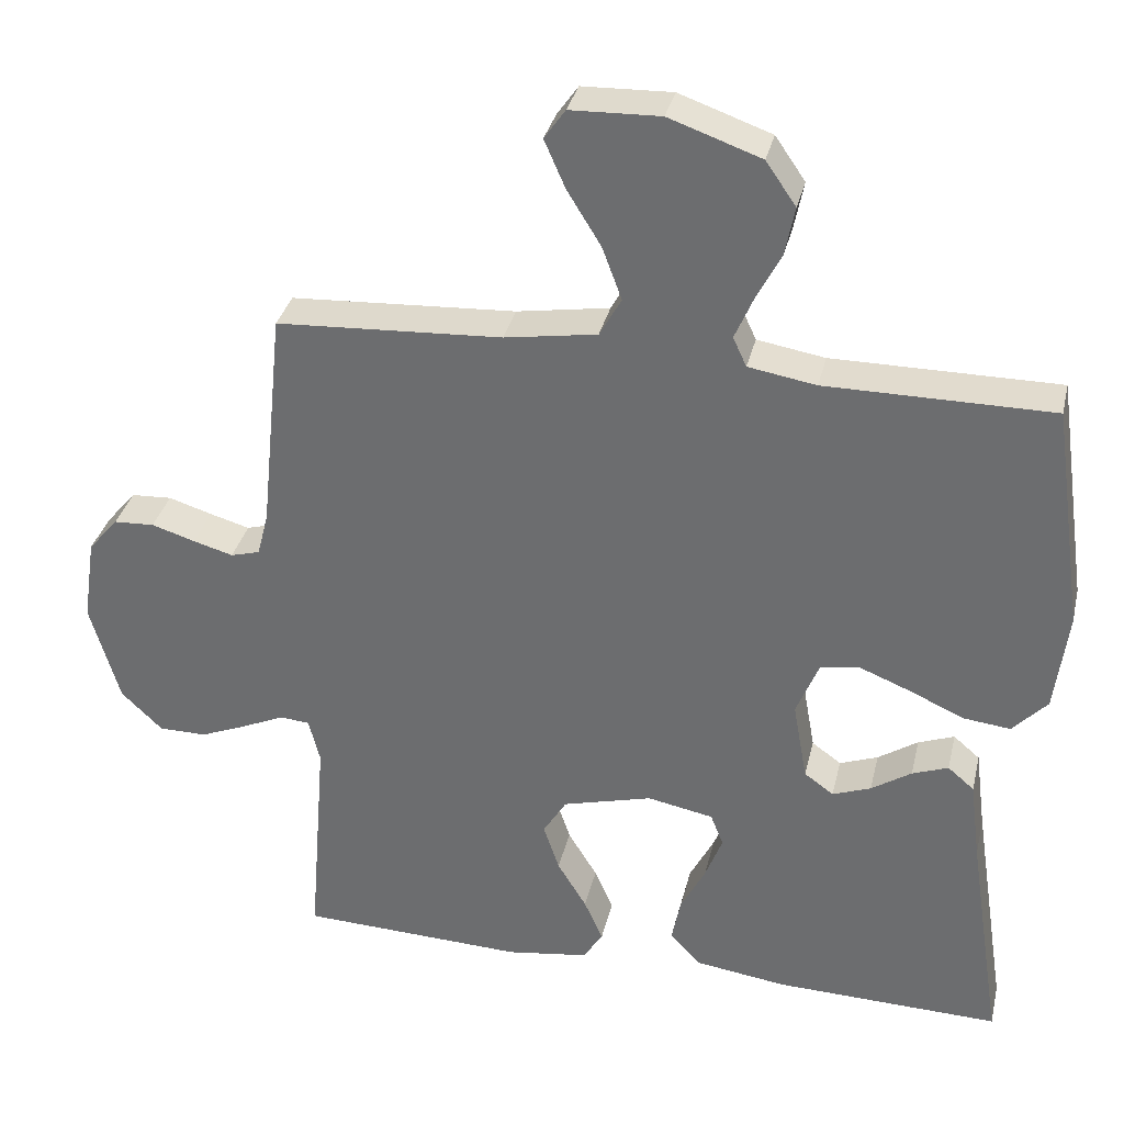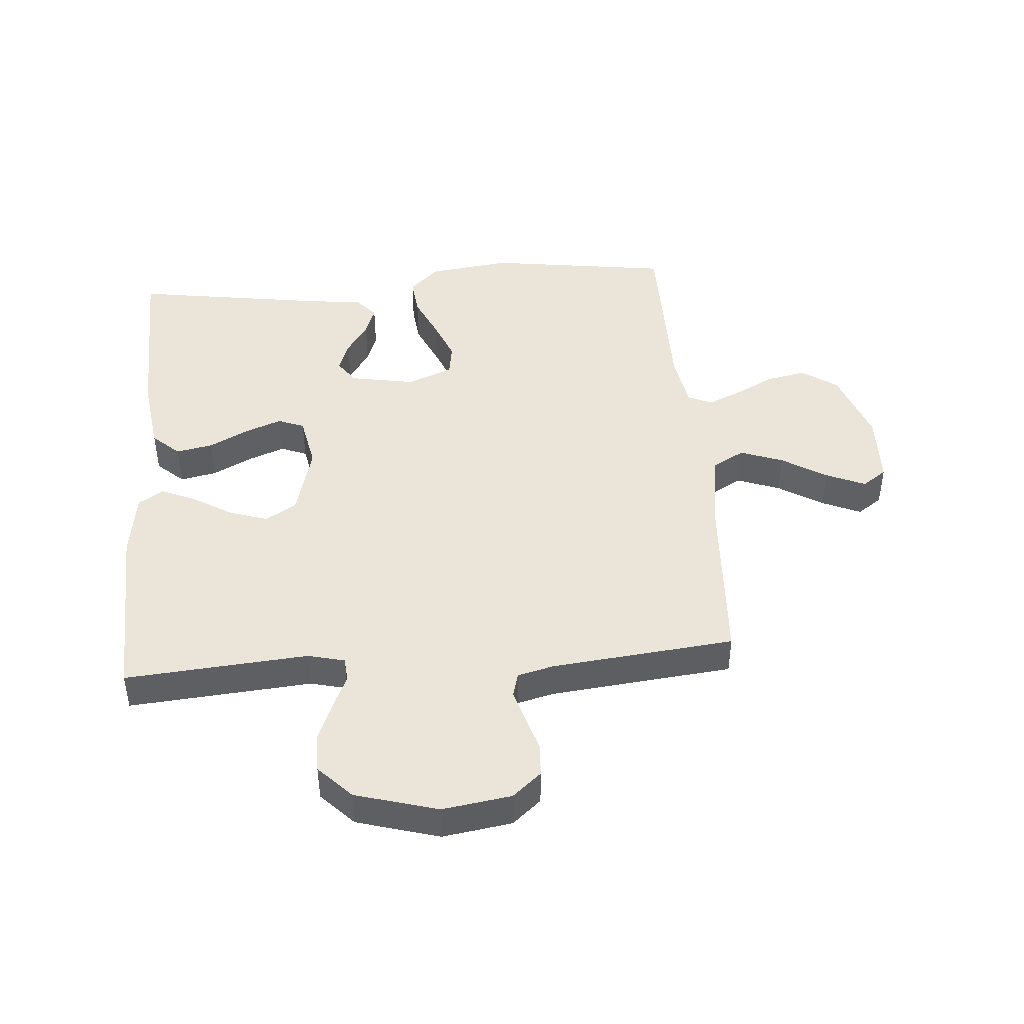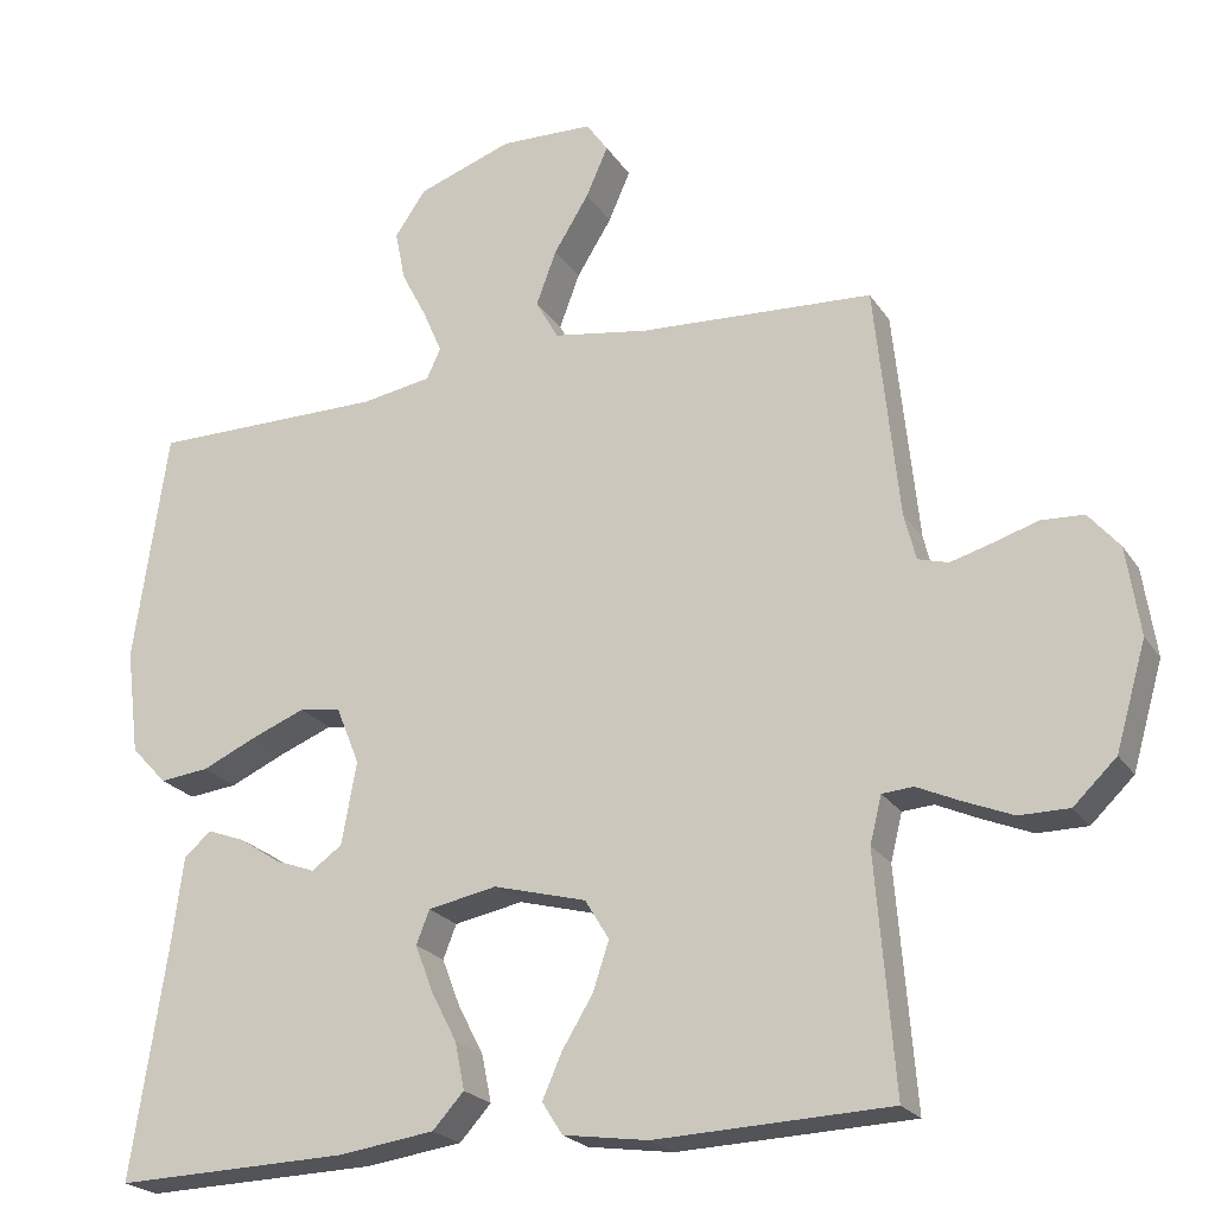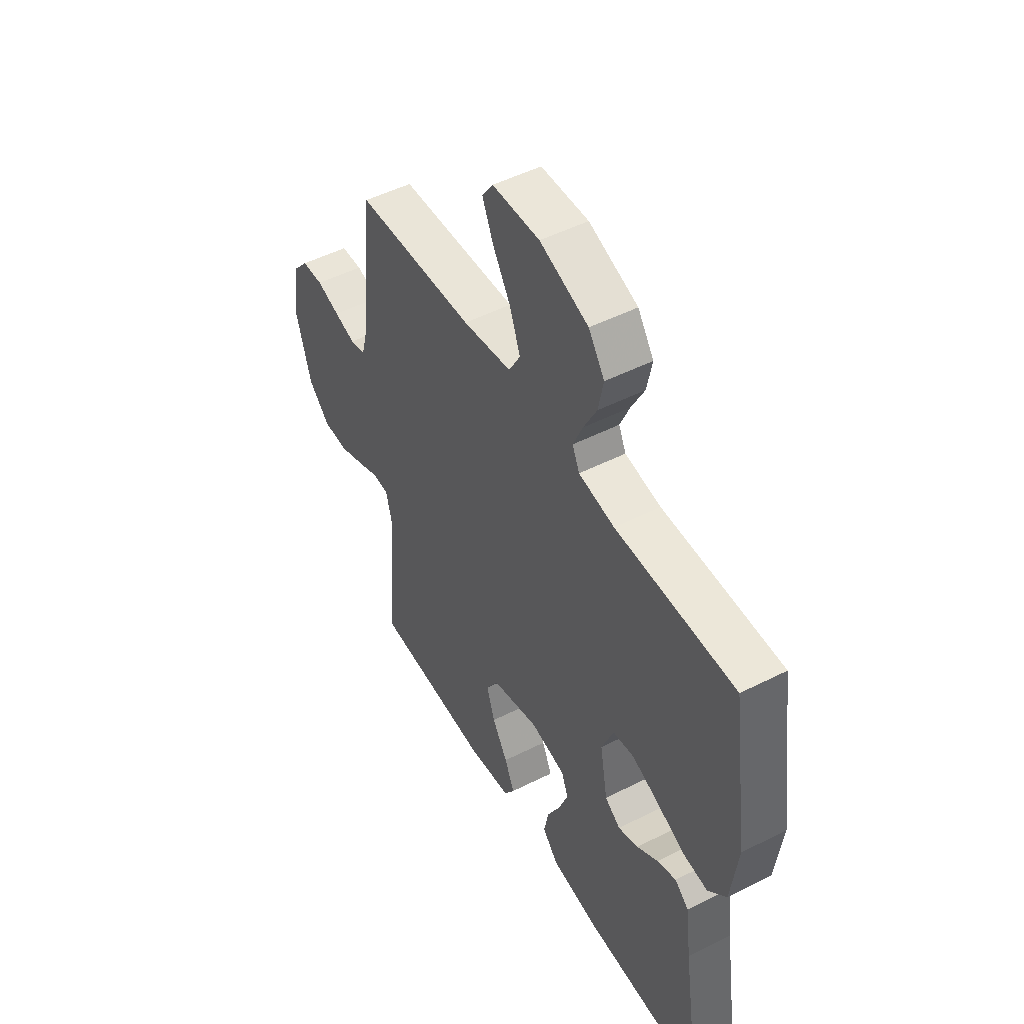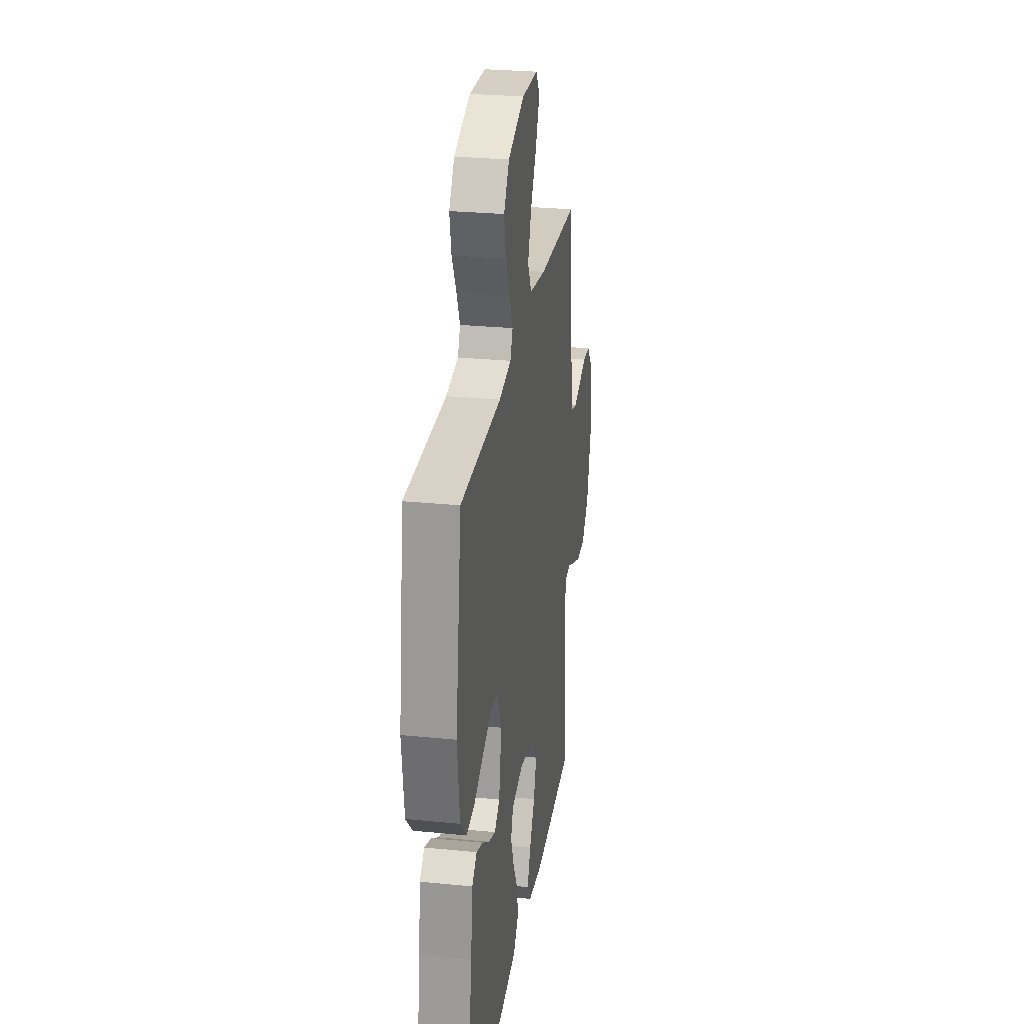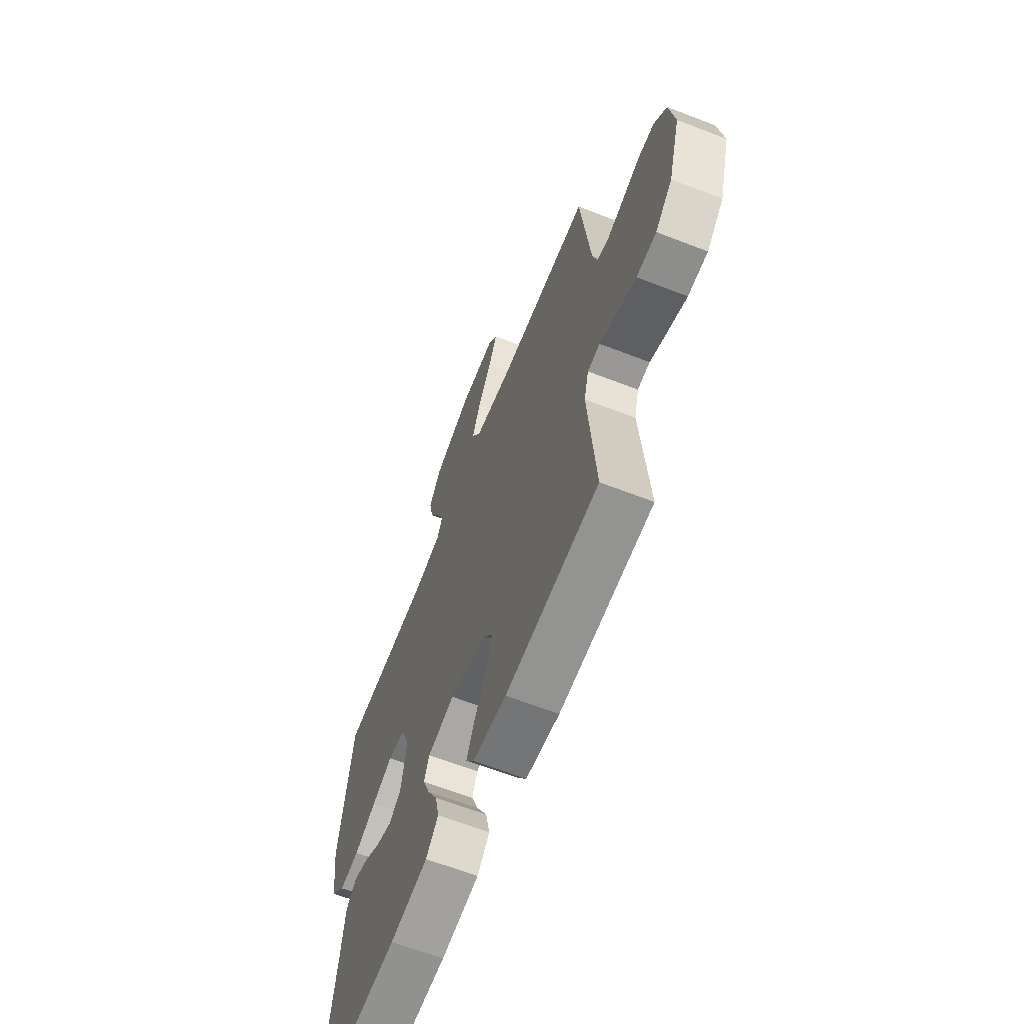
<metadata>
{"format":"obj","ext":"obj","renderer":"f3d","projection":"perspective","resolution":1024,"background":"white","views":[{"elev":33.9,"azim":13.0,"up":"+Z"},{"elev":44.7,"azim":-94.6,"up":"+Y"},{"elev":-22.4,"azim":-155.3,"up":"+Z"},{"elev":50.0,"azim":60.9,"up":"+Z"},{"elev":27.4,"azim":98.7,"up":"+Z"},{"elev":-64.5,"azim":-111.4,"up":"+Z"}]}
</metadata>
<code>
v -0.5 0.07 -0.5
v -0.476 0.07 -0.2
v -0.491 0.07 -0.14
v -0.531 0.07 -0.137
v -0.586 0.07 -0.162
v -0.649 0.07 -0.188
v -0.713 0.07 -0.188
v -0.768 0.07 -0.135
v -0.807 0.07 0
v -0.79 0.07 0.113
v -0.75 0.07 0.16
v -0.696 0.07 0.163
v -0.638 0.07 0.145
v -0.585 0.07 0.13
v -0.546 0.07 0.141
v -0.531 0.07 0.2
v -0.5 0.07 0.5
v -0.2 0.07 0.517
v -0.077 0.07 0.537
v -0.048 0.07 0.589
v -0.074 0.07 0.659
v -0.119 0.07 0.732
v -0.147 0.07 0.796
v -0.119 0.07 0.836
v 0 0.07 0.84
v 0.122 0.07 0.797
v 0.162 0.07 0.739
v 0.149 0.07 0.674
v 0.116 0.07 0.61
v 0.092 0.07 0.554
v 0.11 0.07 0.515
v 0.2 0.07 0.5
v 0.5 0.07 0.5
v 0.543 0.07 0.2
v 0.526 0.07 0.065
v 0.48 0.07 0.016
v 0.417 0.07 0.023
v 0.346 0.07 0.055
v 0.278 0.07 0.082
v 0.225 0.07 0.074
v 0.195 0.07 0
v 0.214 0.07 -0.106
v 0.253 0.07 -0.134
v 0.304 0.07 -0.115
v 0.357 0.07 -0.08
v 0.405 0.07 -0.062
v 0.44 0.07 -0.092
v 0.454 0.07 -0.2
v 0.5 0.07 -0.5
v 0.2 0.07 -0.492
v 0.077 0.07 -0.475
v 0.037 0.07 -0.431
v 0.049 0.07 -0.371
v 0.082 0.07 -0.307
v 0.105 0.07 -0.247
v 0.088 0.07 -0.204
v 0 0.07 -0.187
v -0.119 0.07 -0.219
v -0.15 0.07 -0.27
v -0.129 0.07 -0.333
v -0.09 0.07 -0.397
v -0.065 0.07 -0.454
v -0.091 0.07 -0.495
v -0.2 0.07 -0.511
v -0.5 0 -0.5
v -0.476 0 -0.2
v -0.491 0 -0.14
v -0.531 0 -0.137
v -0.586 0 -0.162
v -0.649 0 -0.188
v -0.713 0 -0.188
v -0.768 0 -0.135
v -0.807 0 0
v -0.79 0 0.113
v -0.75 0 0.16
v -0.696 0 0.163
v -0.638 0 0.145
v -0.585 0 0.13
v -0.546 0 0.141
v -0.531 0 0.2
v -0.5 0 0.5
v -0.2 0 0.517
v -0.077 0 0.537
v -0.048 0 0.589
v -0.074 0 0.659
v -0.119 0 0.732
v -0.147 0 0.796
v -0.119 0 0.836
v 0 0 0.84
v 0.122 0 0.797
v 0.162 0 0.739
v 0.149 0 0.674
v 0.116 0 0.61
v 0.092 0 0.554
v 0.11 0 0.515
v 0.2 0 0.5
v 0.5 0 0.5
v 0.543 0 0.2
v 0.526 0 0.065
v 0.48 0 0.016
v 0.417 0 0.023
v 0.346 0 0.055
v 0.278 0 0.082
v 0.225 0 0.074
v 0.195 0 0
v 0.214 0 -0.106
v 0.253 0 -0.134
v 0.304 0 -0.115
v 0.357 0 -0.08
v 0.405 0 -0.062
v 0.44 0 -0.092
v 0.454 0 -0.2
v 0.5 0 -0.5
v 0.2 0 -0.492
v 0.077 0 -0.475
v 0.037 0 -0.431
v 0.049 0 -0.371
v 0.082 0 -0.307
v 0.105 0 -0.247
v 0.088 0 -0.204
v 0 0 -0.187
v -0.119 0 -0.219
v -0.15 0 -0.27
v -0.129 0 -0.333
v -0.09 0 -0.397
v -0.065 0 -0.454
v -0.091 0 -0.495
v -0.2 0 -0.511
f 63 64 1 2
f 60 61 62 63
f 59 60 63 2
f 58 59 2 3
f 57 58 3
f 51 52 53 54
f 51 54 55
f 48 49 50 51
f 48 51 55
f 47 48 55 56
f 44 45 46 47
f 43 44 47 56
f 35 36 37 38
f 35 38 39
f 32 33 34 35
f 31 32 35 39
f 30 31 39 40
f 26 27 28 29
f 26 29 30
f 25 26 30
f 21 22 23 24
f 20 21 24 25
f 16 17 18
f 15 16 18 19
f 10 11 12 13
f 10 13 14
f 9 10 14
f 8 9 14 15
f 4 5 6 7
f 4 7 8 15
f 42 43 56 57
f 41 42 57 3
f 20 25 30 40
f 19 20 40 41
f 15 19 41
f 3 4 15 41
f 66 65 128 127
f 127 126 125 124
f 66 127 124 123
f 67 66 123 122
f 67 122 121
f 118 117 116 115
f 119 118 115
f 115 114 113 112
f 119 115 112
f 120 119 112 111
f 111 110 109 108
f 120 111 108 107
f 102 101 100 99
f 103 102 99
f 99 98 97 96
f 103 99 96 95
f 104 103 95 94
f 93 92 91 90
f 94 93 90
f 94 90 89
f 88 87 86 85
f 89 88 85 84
f 82 81 80
f 83 82 80 79
f 77 76 75 74
f 78 77 74
f 78 74 73
f 79 78 73 72
f 71 70 69 68
f 79 72 71 68
f 121 120 107 106
f 67 121 106 105
f 104 94 89 84
f 105 104 84 83
f 105 83 79
f 105 79 68 67
f 1 65 66 2
f 2 66 67 3
f 3 67 68 4
f 4 68 69 5
f 5 69 70 6
f 6 70 71 7
f 7 71 72 8
f 8 72 73 9
f 9 73 74 10
f 10 74 75 11
f 11 75 76 12
f 12 76 77 13
f 13 77 78 14
f 14 78 79 15
f 15 79 80 16
f 16 80 81 17
f 17 81 82 18
f 18 82 83 19
f 19 83 84 20
f 20 84 85 21
f 21 85 86 22
f 22 86 87 23
f 23 87 88 24
f 24 88 89 25
f 25 89 90 26
f 26 90 91 27
f 27 91 92 28
f 28 92 93 29
f 29 93 94 30
f 30 94 95 31
f 31 95 96 32
f 32 96 97 33
f 33 97 98 34
f 34 98 99 35
f 35 99 100 36
f 36 100 101 37
f 37 101 102 38
f 38 102 103 39
f 39 103 104 40
f 40 104 105 41
f 41 105 106 42
f 42 106 107 43
f 43 107 108 44
f 44 108 109 45
f 45 109 110 46
f 46 110 111 47
f 47 111 112 48
f 48 112 113 49
f 49 113 114 50
f 50 114 115 51
f 51 115 116 52
f 52 116 117 53
f 53 117 118 54
f 54 118 119 55
f 55 119 120 56
f 56 120 121 57
f 57 121 122 58
f 58 122 123 59
f 59 123 124 60
f 60 124 125 61
f 61 125 126 62
f 62 126 127 63
f 63 127 128 64
f 64 128 65 1

</code>
